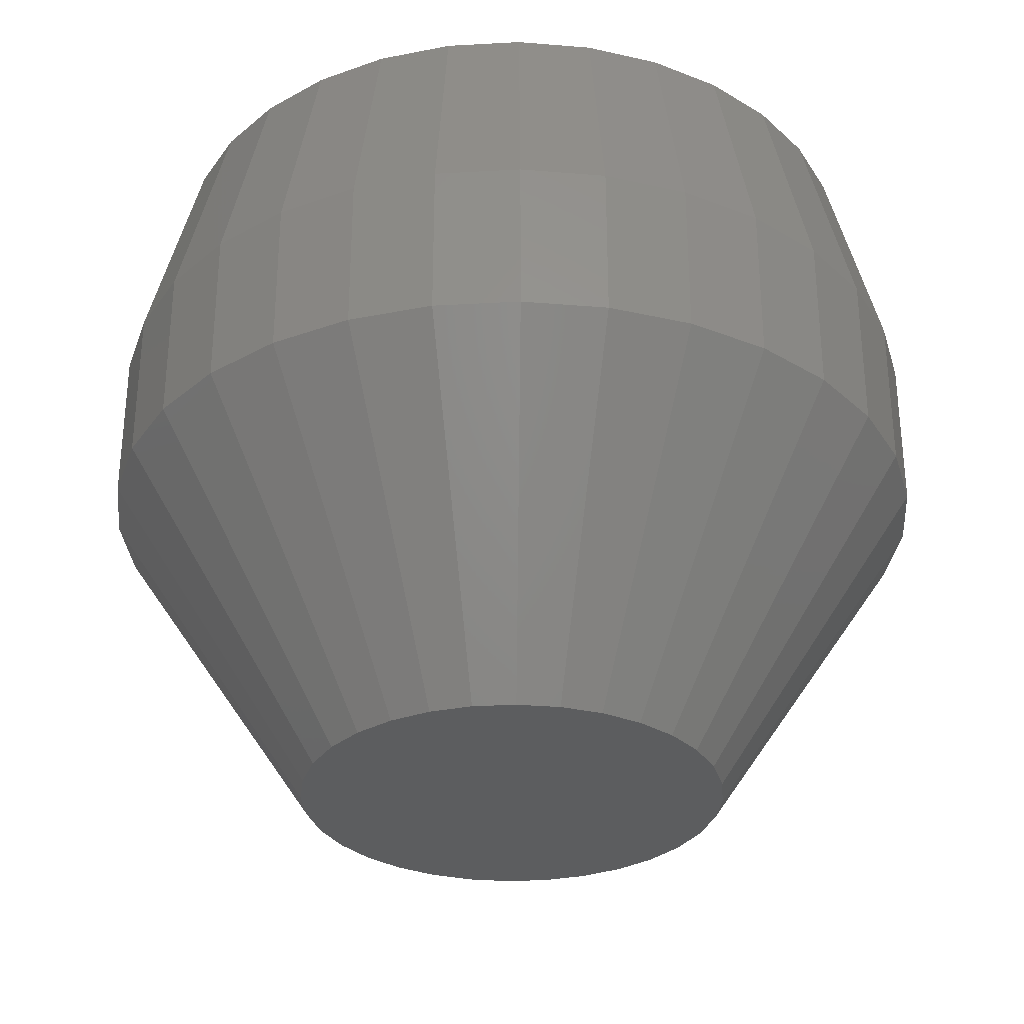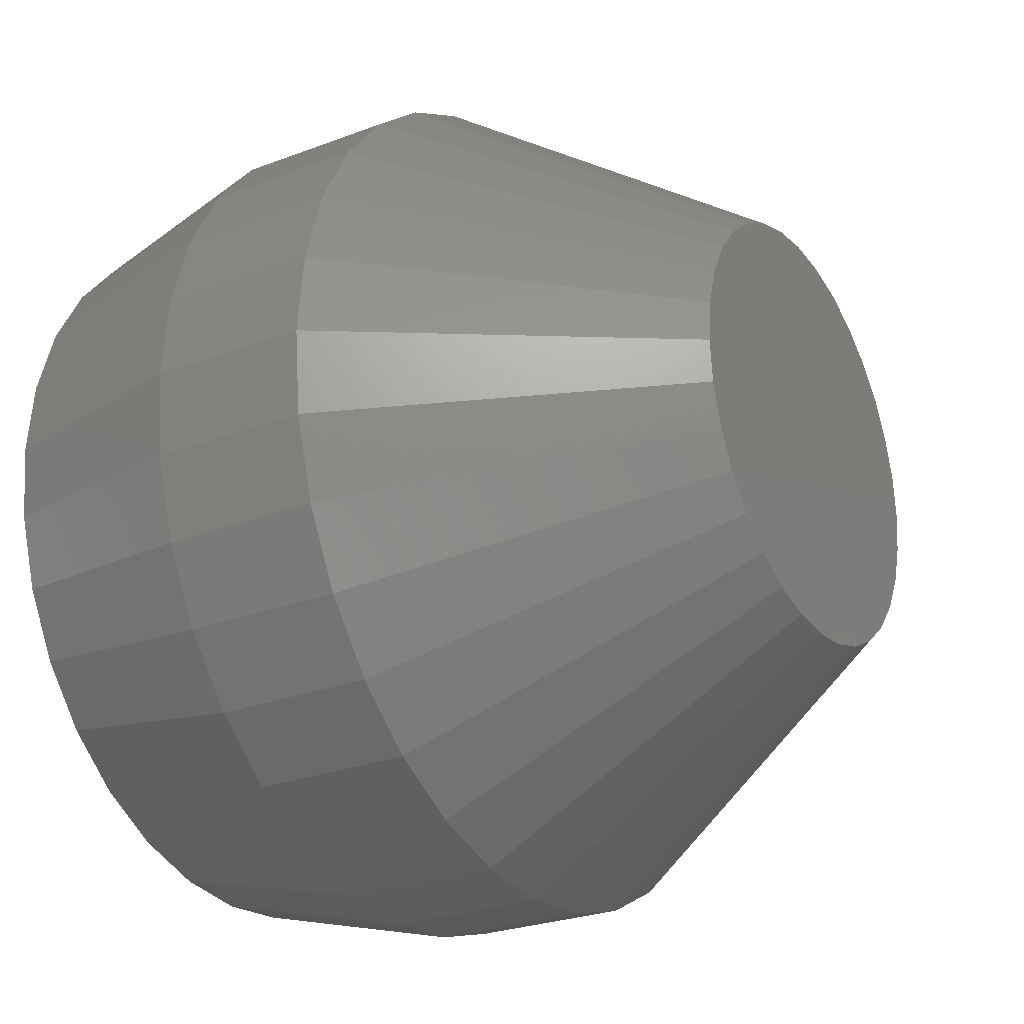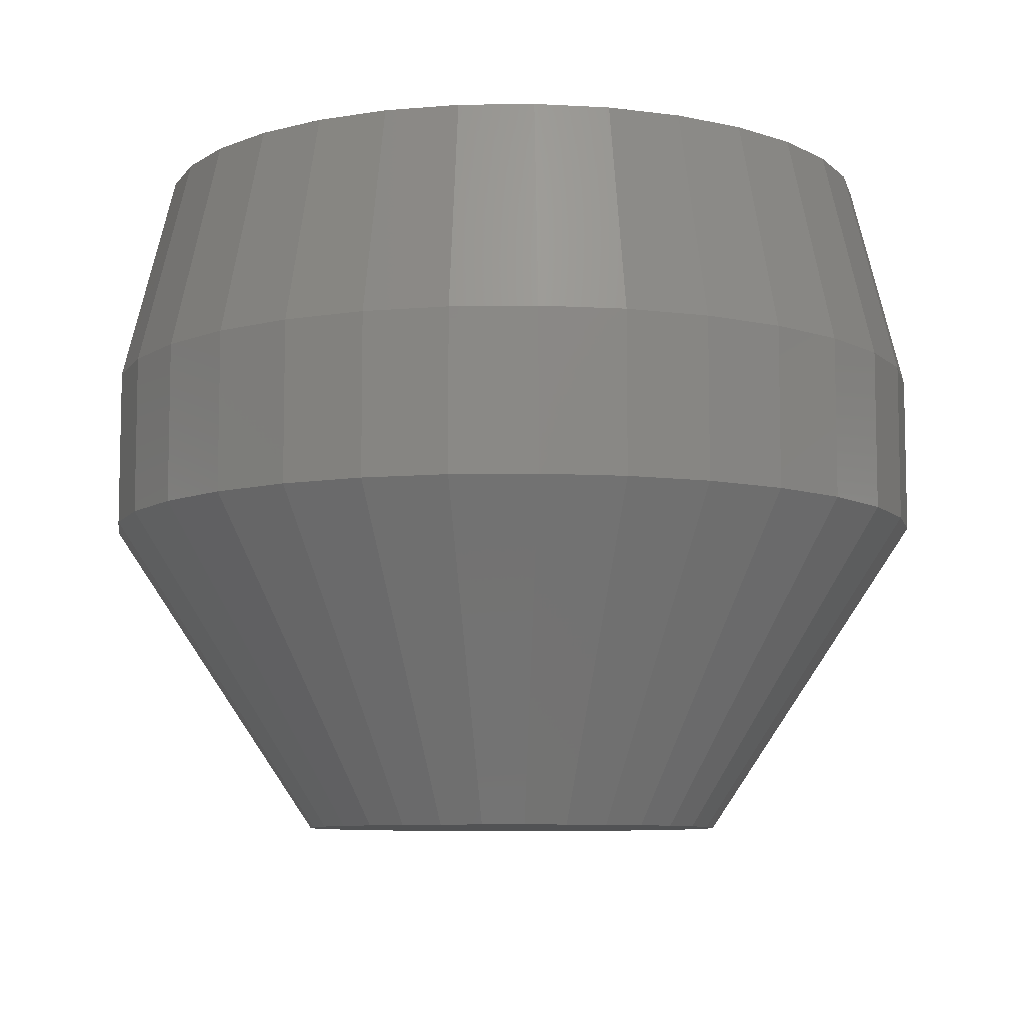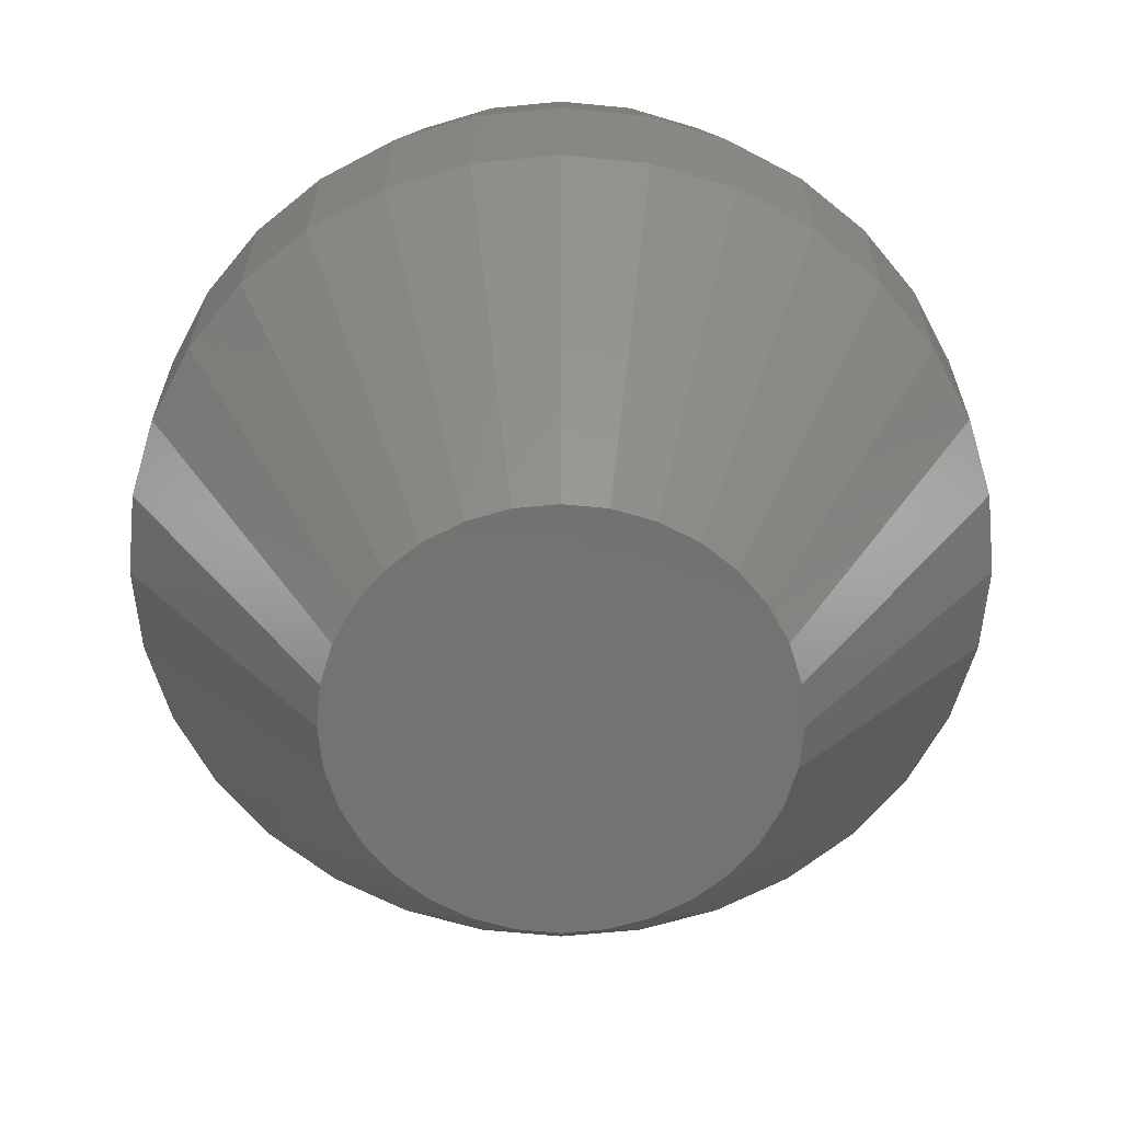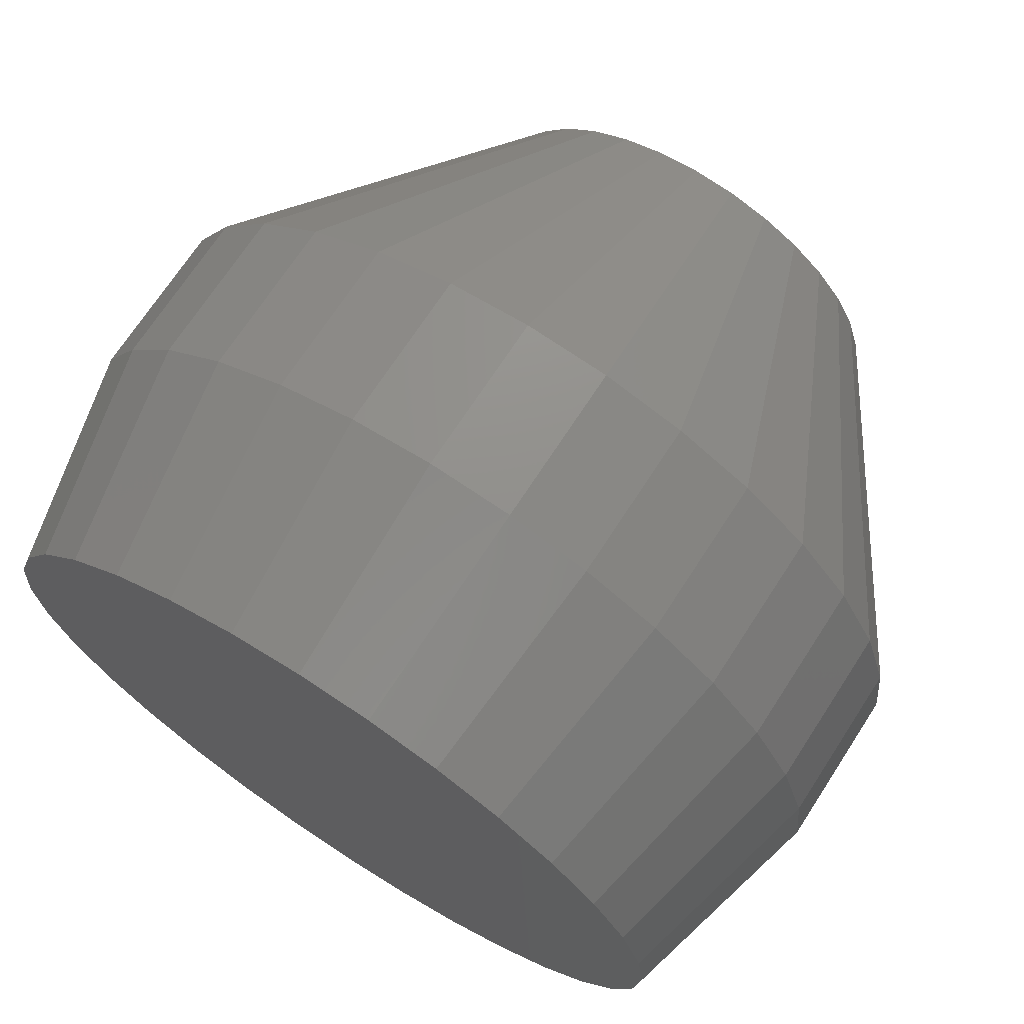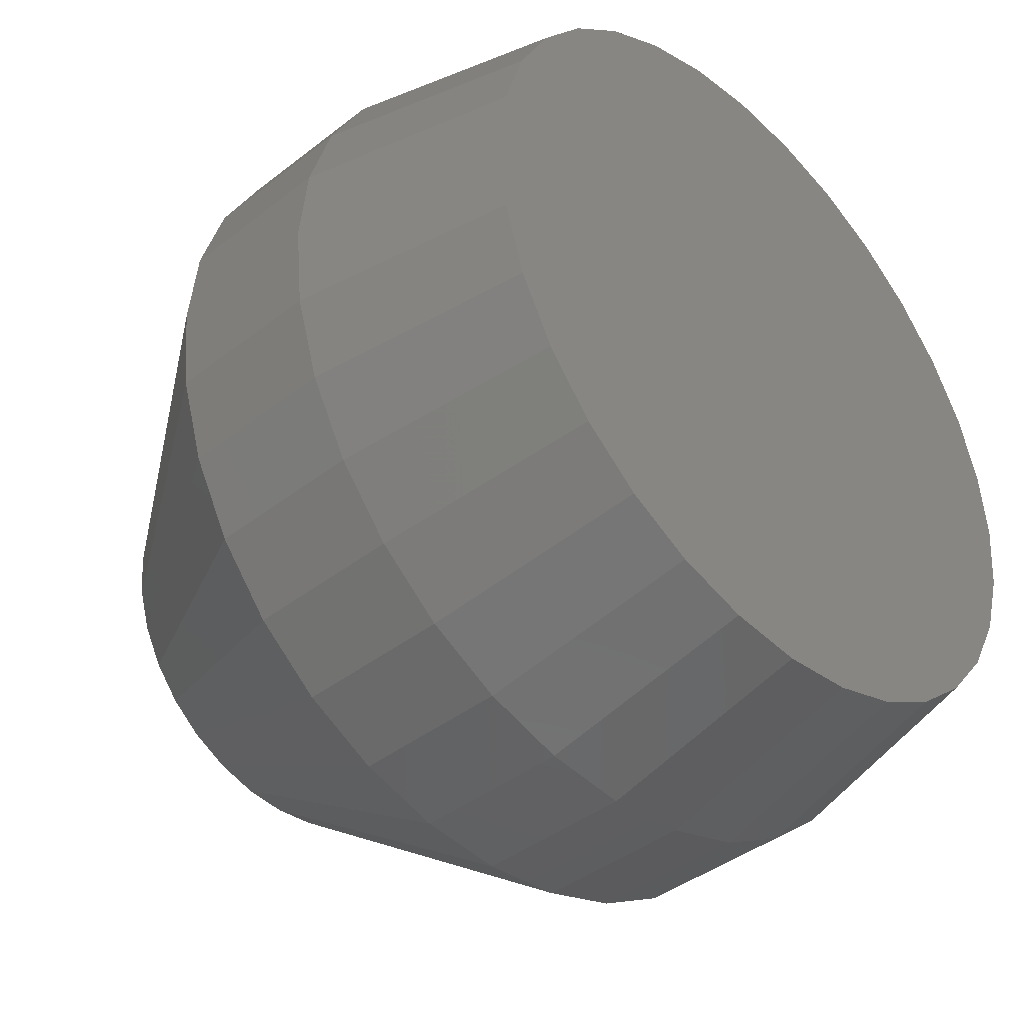
<metadata>
{"format":"stl","ext":"stl","renderer":"f3d","projection":"perspective","resolution":1024,"background":"white","views":[{"elev":-31.1,"azim":-1.1,"up":"+Y"},{"elev":-26.1,"azim":-58.9,"up":"+Z"},{"elev":-8.3,"azim":176.7,"up":"+Y"},{"elev":-64.7,"azim":11.3,"up":"+Y"},{"elev":69.9,"azim":-147.1,"up":"+Z"},{"elev":-40.6,"azim":133.7,"up":"+Z"}]}
</metadata>
<code>
# stl→obj: 128 verts, 252 faces
v -0.1263 -0.03125 0.1974
v -0.1263 -0.05469 0.1974
v -0.1275 -0.03125 0.185
v -0.1275 -0.05469 0.185
v -0.1311 -0.03125 0.1732
v -0.1311 -0.05469 0.1732
v -0.137 -0.03125 0.1623
v -0.137 -0.05469 0.1623
v -0.1448 -0.03125 0.1527
v -0.1448 -0.05469 0.1527
v -0.1544 -0.03125 0.1449
v -0.1544 -0.05469 0.1449
v -0.1653 -0.03125 0.139
v -0.1653 -0.05469 0.139
v -0.1772 -0.03125 0.1354
v -0.1772 -0.05469 0.1354
v -0.1895 -0.03125 0.1342
v -0.1895 -0.05469 0.1342
v -0.2018 -0.03125 0.1354
v -0.2018 -0.05469 0.1354
v -0.2136 -0.03125 0.139
v -0.2136 -0.05469 0.139
v -0.2246 -0.03125 0.1449
v -0.2246 -0.05469 0.1449
v -0.2341 -0.03125 0.1527
v -0.2341 -0.05469 0.1527
v -0.242 -0.03125 0.1623
v -0.242 -0.05469 0.1623
v -0.2478 -0.03125 0.1732
v -0.2478 -0.05469 0.1732
v -0.2514 -0.03125 0.185
v -0.2514 -0.05469 0.185
v -0.2526 -0.03125 0.1974
v -0.2526 -0.05469 0.1974
v -0.2514 -0.03125 0.2097
v -0.2514 -0.05469 0.2097
v -0.2478 -0.03125 0.2215
v -0.2478 -0.05469 0.2215
v -0.242 -0.03125 0.2325
v -0.242 -0.05469 0.2325
v -0.2341 -0.03125 0.242
v -0.2341 -0.05469 0.242
v -0.2246 -0.03125 0.2499
v -0.2246 -0.05469 0.2499
v -0.2136 -0.03125 0.2557
v -0.2136 -0.05469 0.2557
v -0.2018 -0.03125 0.2593
v -0.2018 -0.05469 0.2593
v -0.1895 -0.03125 0.2605
v -0.1895 -0.05469 0.2605
v -0.1772 -0.03125 0.2593
v -0.1772 -0.05469 0.2593
v -0.1653 -0.03125 0.2557
v -0.1653 -0.05469 0.2557
v -0.1544 -0.03125 0.2499
v -0.1544 -0.05469 0.2499
v -0.1448 -0.03125 0.242
v -0.1448 -0.05469 0.242
v -0.137 -0.03125 0.2325
v -0.137 -0.05469 0.2325
v -0.1311 -0.03125 0.2215
v -0.1311 -0.05469 0.2215
v -0.1275 -0.03125 0.2097
v -0.1275 -0.05469 0.2097
v -0.1895 -0.1016 0.2293
v -0.1957 -0.1016 0.2287
v -0.2017 -0.1016 0.2268
v -0.1832 -0.1016 0.2287
v -0.1773 -0.1016 0.2268
v -0.2072 -0.1016 0.2239
v -0.1717 -0.1016 0.2239
v -0.212 -0.1016 0.2199
v -0.1669 -0.1016 0.2199
v -0.216 -0.1016 0.2151
v -0.1629 -0.1016 0.2151
v -0.219 -0.1016 0.2096
v -0.16 -0.1016 0.2096
v -0.2208 -0.1016 0.2036
v -0.1582 -0.1016 0.2036
v -0.1582 -0.1016 0.1911
v -0.219 -0.1016 0.1852
v -0.16 -0.1016 0.1852
v -0.216 -0.1016 0.1796
v -0.1629 -0.1016 0.1796
v -0.212 -0.1016 0.1748
v -0.1669 -0.1016 0.1748
v -0.2072 -0.1016 0.1708
v -0.1717 -0.1016 0.1708
v -0.2017 -0.1016 0.1679
v -0.1773 -0.1016 0.1679
v -0.1957 -0.1016 0.1661
v -0.1895 -0.1016 0.1655
v -0.1832 -0.1016 0.1661
v -0.1576 -0.1016 0.1974
v -0.2214 -0.1016 0.1974
v -0.2208 -0.1016 0.1911
v -0.1895 6.223e-17 0.2527
v -0.1787 6.343e-17 0.2517
v -0.2003 6.103e-17 0.2517
v -0.2107 5.988e-17 0.2485
v -0.1683 6.458e-17 0.2485
v -0.2202 5.882e-17 0.2434
v -0.1587 6.564e-17 0.2434
v -0.2286 5.789e-17 0.2365
v -0.1503 6.658e-17 0.2365
v -0.2355 5.712e-17 0.2281
v -0.1435 6.734e-17 0.2281
v -0.2406 5.655e-17 0.2185
v -0.1383 6.791e-17 0.2185
v -0.1435 6.734e-17 0.1666
v -0.2355 5.712e-17 0.1666
v -0.1383 6.791e-17 0.1762
v -0.2286 5.789e-17 0.1582
v -0.1503 6.658e-17 0.1582
v -0.2202 5.882e-17 0.1514
v -0.1587 6.564e-17 0.1514
v -0.2107 5.988e-17 0.1462
v -0.1683 6.458e-17 0.1462
v -0.2003 6.103e-17 0.1431
v -0.1787 6.343e-17 0.1431
v -0.1895 6.223e-17 0.142
v -0.2406 5.655e-17 0.1762
v -0.2438 5.62e-17 0.1866
v -0.1352 6.826e-17 0.1866
v -0.2448 5.609e-17 0.1974
v -0.1341 6.838e-17 0.1974
v -0.2438 5.62e-17 0.2082
v -0.1352 6.826e-17 0.2082
f 1 2 3
f 3 2 4
f 3 4 5
f 5 4 6
f 5 6 7
f 7 6 8
f 7 8 9
f 9 8 10
f 9 10 11
f 11 10 12
f 11 12 13
f 13 12 14
f 13 14 15
f 15 14 16
f 15 16 17
f 17 16 18
f 17 18 19
f 19 18 20
f 19 20 21
f 21 20 22
f 21 22 23
f 23 22 24
f 23 24 25
f 25 24 26
f 25 26 27
f 27 26 28
f 27 28 29
f 29 28 30
f 29 30 31
f 31 30 32
f 31 32 33
f 33 32 34
f 33 34 35
f 35 34 36
f 35 36 37
f 37 36 38
f 37 38 39
f 39 38 40
f 39 40 41
f 41 40 42
f 41 42 43
f 43 42 44
f 43 44 45
f 45 44 46
f 45 46 47
f 47 46 48
f 47 48 49
f 49 48 50
f 49 50 51
f 51 50 52
f 51 52 53
f 53 52 54
f 53 54 55
f 55 54 56
f 55 56 57
f 57 56 58
f 57 58 59
f 59 58 60
f 59 60 61
f 61 60 62
f 61 62 63
f 63 62 64
f 63 64 1
f 1 64 2
f 65 66 67
f 68 65 67
f 68 67 69
f 69 67 70
f 69 70 71
f 71 70 72
f 71 72 73
f 73 72 74
f 73 74 75
f 75 74 76
f 75 76 77
f 77 76 78
f 77 78 79
f 80 81 82
f 82 81 83
f 82 83 84
f 84 83 85
f 84 85 86
f 86 85 87
f 86 87 88
f 88 87 89
f 88 89 90
f 90 89 91
f 90 91 92
f 90 92 93
f 79 78 94
f 94 78 95
f 94 95 80
f 80 95 96
f 80 96 81
f 95 78 34
f 78 36 34
f 2 64 94
f 64 79 94
f 64 62 77
f 79 64 77
f 62 60 75
f 77 62 75
f 60 58 73
f 75 60 73
f 58 56 71
f 73 58 71
f 56 54 69
f 71 56 69
f 52 50 68
f 68 54 52
f 69 54 68
f 48 46 67
f 66 48 67
f 66 65 48
f 46 44 70
f 67 46 70
f 44 42 72
f 70 44 72
f 42 40 74
f 72 42 74
f 40 38 76
f 74 40 76
f 78 38 36
f 76 38 78
f 65 68 50
f 50 48 65
f 94 80 2
f 80 4 2
f 34 32 95
f 32 96 95
f 32 30 81
f 96 32 81
f 30 28 83
f 81 30 83
f 28 26 85
f 83 28 85
f 26 24 87
f 85 26 87
f 24 22 89
f 87 24 89
f 20 18 91
f 91 22 20
f 89 22 91
f 16 14 90
f 93 16 90
f 93 92 16
f 14 12 88
f 90 14 88
f 12 10 86
f 88 12 86
f 10 8 84
f 86 10 84
f 8 6 82
f 84 8 82
f 80 6 4
f 82 6 80
f 92 91 18
f 18 16 92
f 97 98 99
f 100 99 98
f 101 100 98
f 102 100 101
f 103 102 101
f 104 102 103
f 105 104 103
f 106 104 105
f 107 106 105
f 108 106 107
f 109 108 107
f 110 111 112
f 113 111 110
f 114 113 110
f 115 113 114
f 116 115 114
f 117 115 116
f 118 117 116
f 119 117 118
f 120 119 118
f 121 119 120
f 111 122 112
f 112 122 123
f 112 123 124
f 124 123 125
f 124 125 126
f 126 125 127
f 126 127 128
f 128 127 108
f 128 108 109
f 33 125 31
f 31 125 123
f 31 123 29
f 29 123 122
f 29 122 27
f 27 122 111
f 27 111 25
f 25 111 113
f 25 113 23
f 23 113 115
f 23 115 21
f 21 115 117
f 21 117 19
f 19 117 119
f 19 119 17
f 17 119 121
f 17 121 15
f 15 121 120
f 15 120 13
f 13 120 118
f 13 118 11
f 11 118 116
f 11 116 9
f 9 116 114
f 9 114 7
f 7 114 110
f 7 110 5
f 5 110 112
f 5 112 3
f 3 112 124
f 3 124 1
f 1 124 126
f 1 126 63
f 63 126 128
f 63 128 61
f 61 128 109
f 61 109 59
f 59 109 107
f 59 107 57
f 57 107 105
f 57 105 55
f 55 105 103
f 55 103 53
f 53 103 101
f 53 101 51
f 51 101 98
f 51 98 49
f 49 98 97
f 49 97 47
f 47 97 99
f 47 99 45
f 45 99 100
f 45 100 43
f 43 100 102
f 43 102 41
f 41 102 104
f 41 104 39
f 39 104 106
f 39 106 37
f 37 106 108
f 37 108 35
f 35 108 127
f 35 127 33
f 33 127 125

</code>
